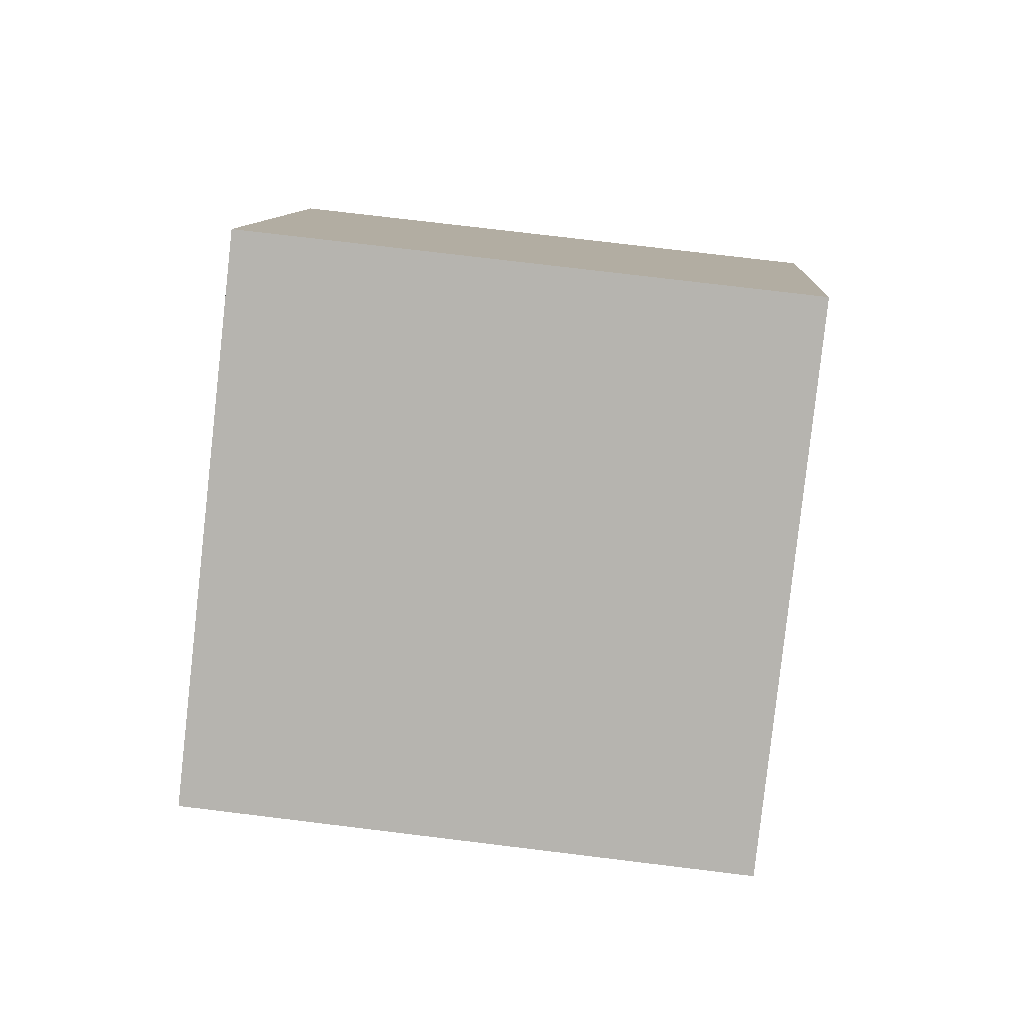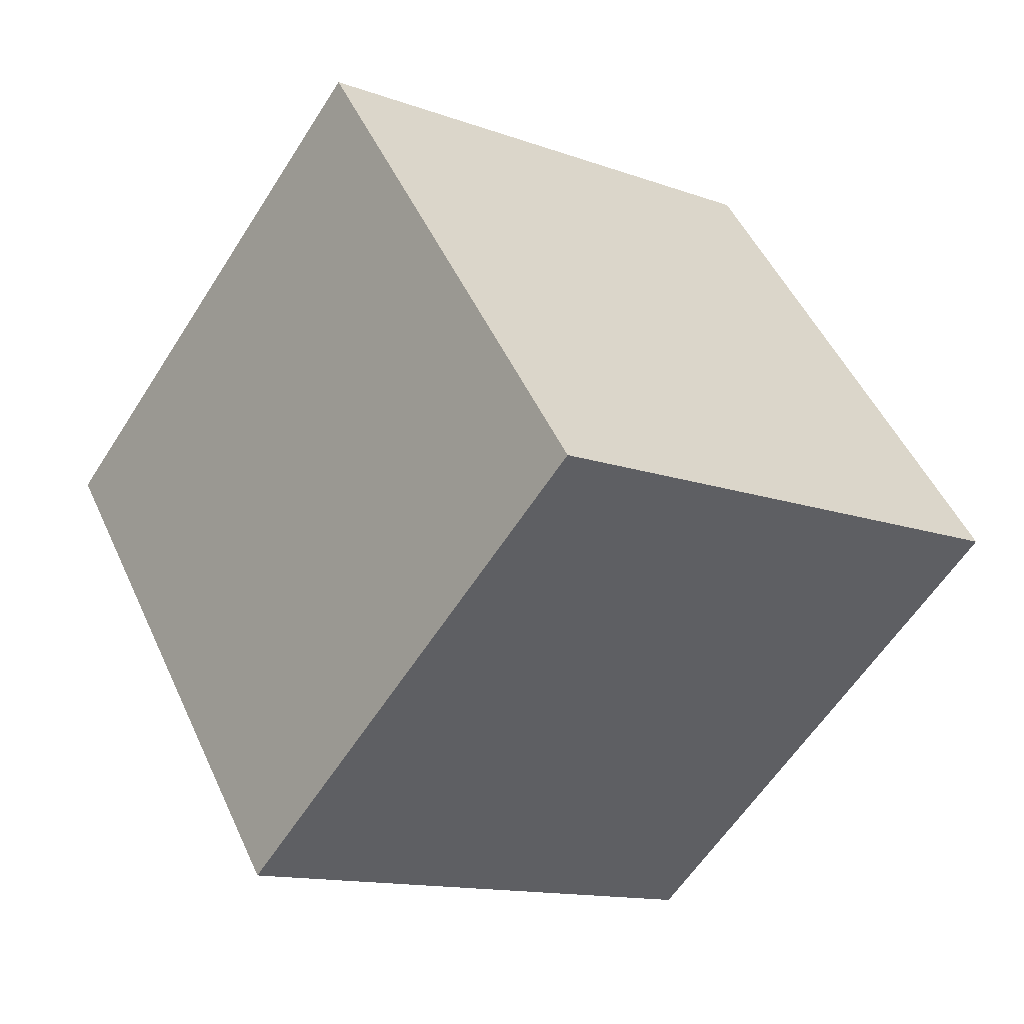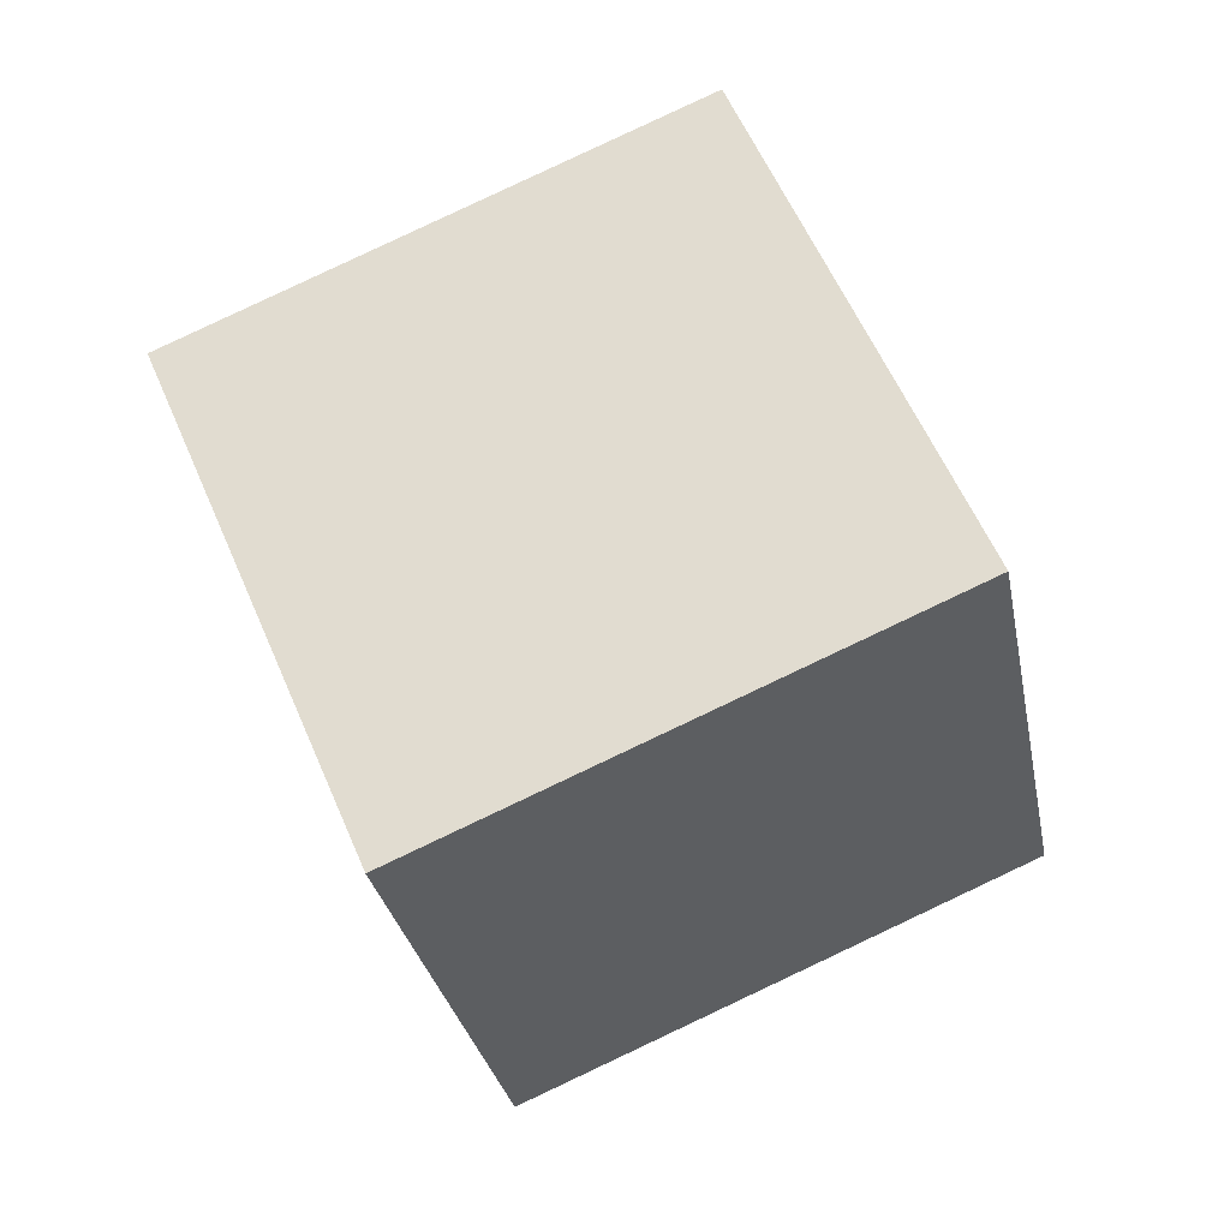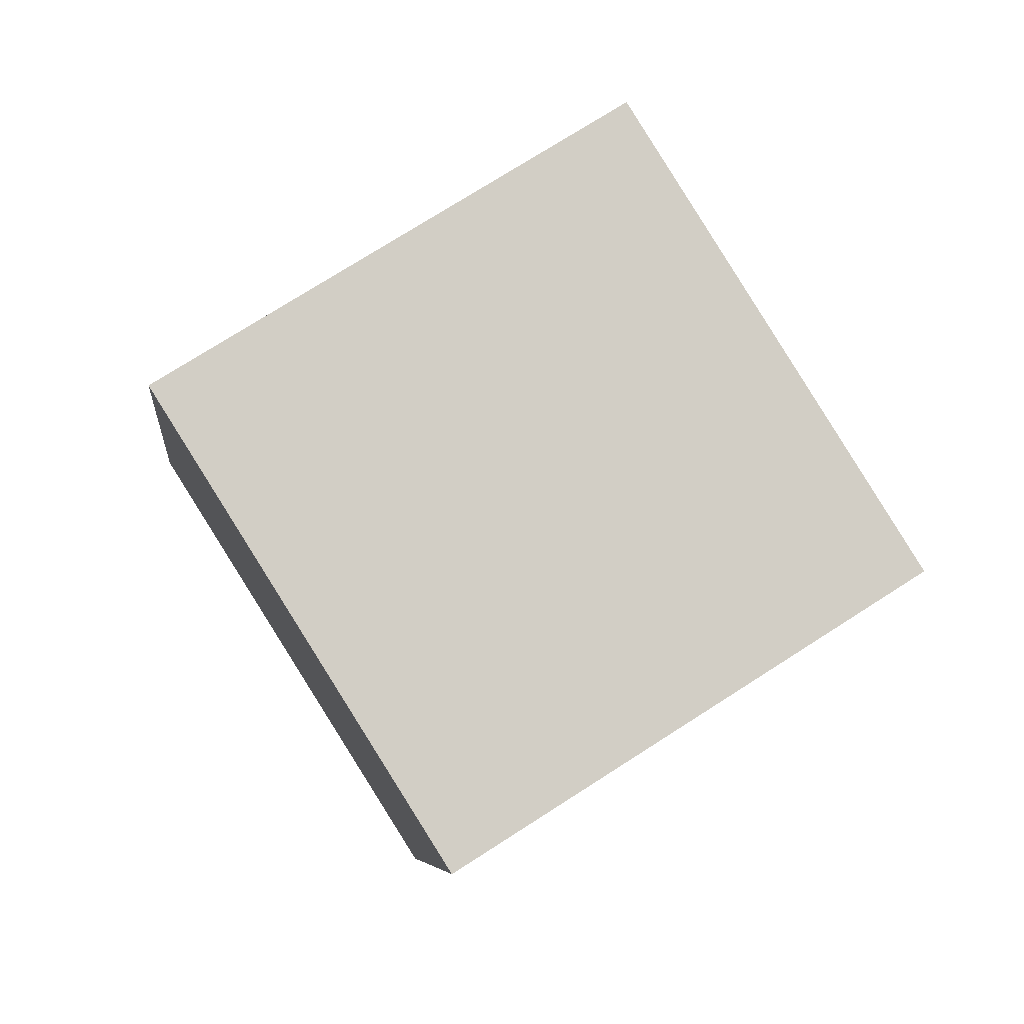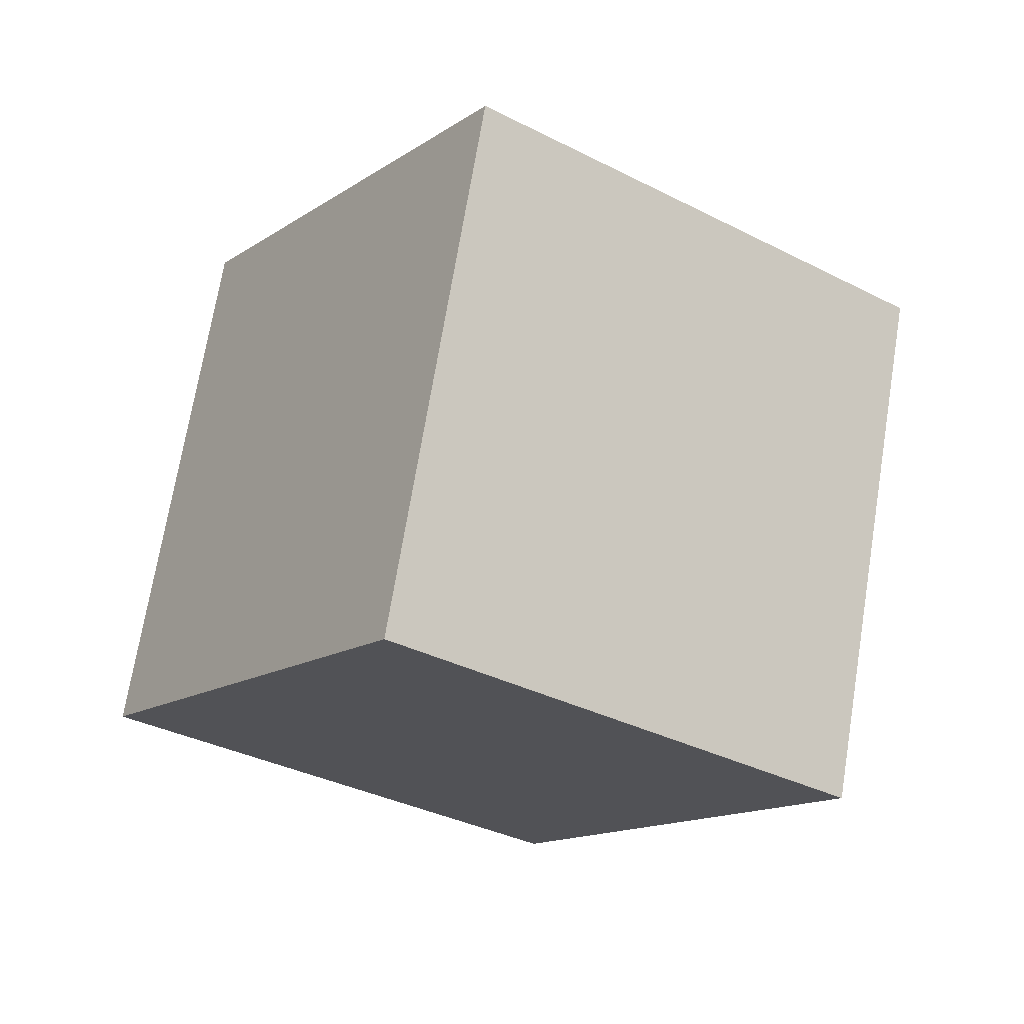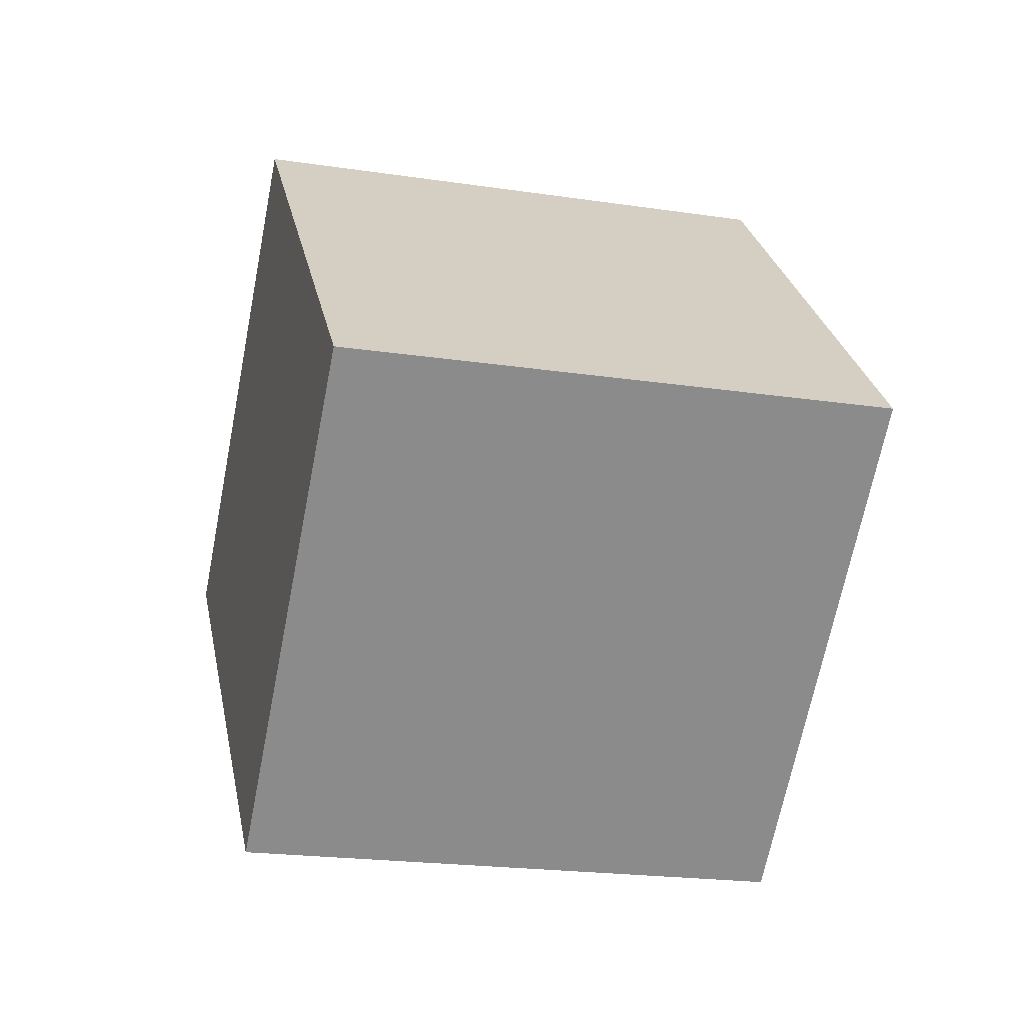
<metadata>
{"format":"obj","ext":"obj","renderer":"f3d","projection":"perspective","resolution":1024,"background":"white","views":[{"elev":-28.9,"azim":-100.3,"up":"+Y"},{"elev":55.5,"azim":147.6,"up":"+Y"},{"elev":57.0,"azim":15.8,"up":"+Z"},{"elev":73.9,"azim":-84.2,"up":"+Z"},{"elev":-13.7,"azim":-175.4,"up":"+Z"},{"elev":26.4,"azim":-152.1,"up":"+Z"}]}
</metadata>
<code>
v -1.481 1.822 1.458
v -1.466 1.834 1.36
v -1.404 1.883 1.477
v -1.389 1.895 1.379
v -1.342 1.804 1.477
v -1.327 1.816 1.379
v -1.419 1.743 1.458
v -1.403 1.755 1.36
v -1.404 1.883 1.477
v -1.389 1.895 1.379
v -1.342 1.804 1.477
v -1.327 1.816 1.379
v -1.419 1.743 1.458
v -1.481 1.822 1.458
v -1.466 1.834 1.36
v -1.403 1.755 1.36
v -1.466 1.834 1.36
v -1.389 1.895 1.379
v -1.327 1.816 1.379
v -1.403 1.755 1.36
v -1.419 1.743 1.458
v -1.342 1.804 1.477
v -1.404 1.883 1.477
v -1.481 1.822 1.458
f 1 3 4
f 1 4 2
f 9 5 6
f 9 6 10
f 11 7 8
f 11 8 12
f 13 14 15
f 13 15 16
f 17 18 19
f 17 19 20
f 21 22 23
f 21 23 24

</code>
